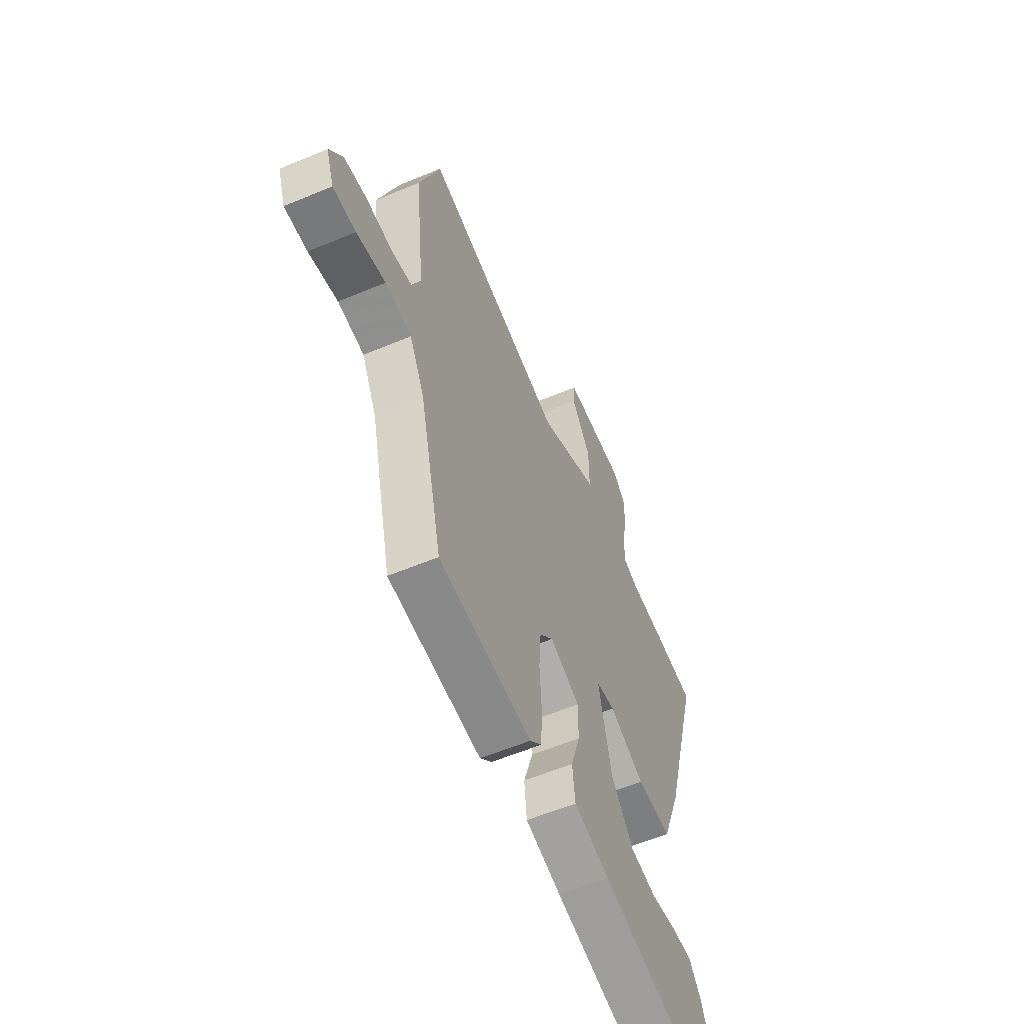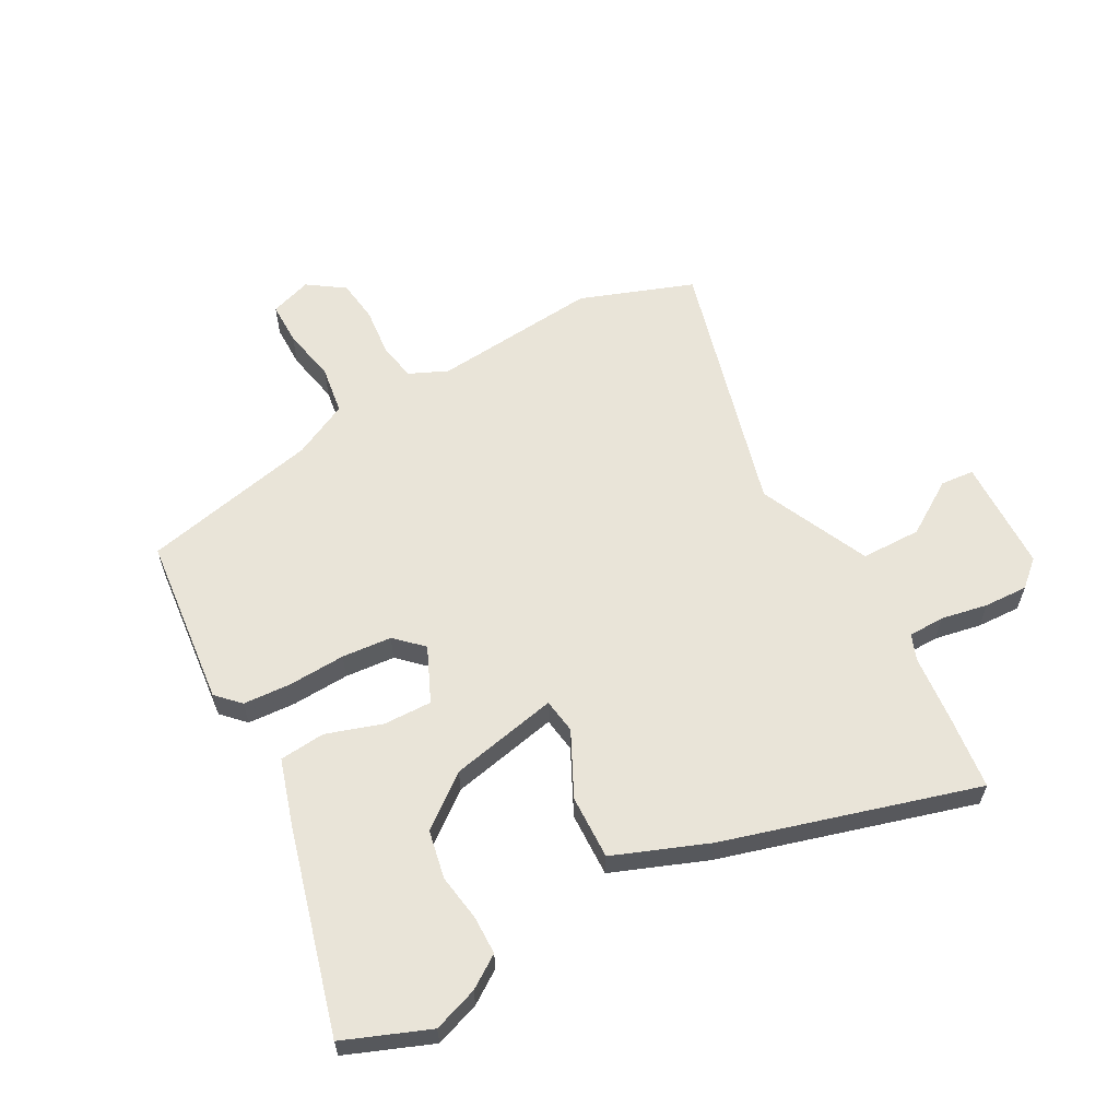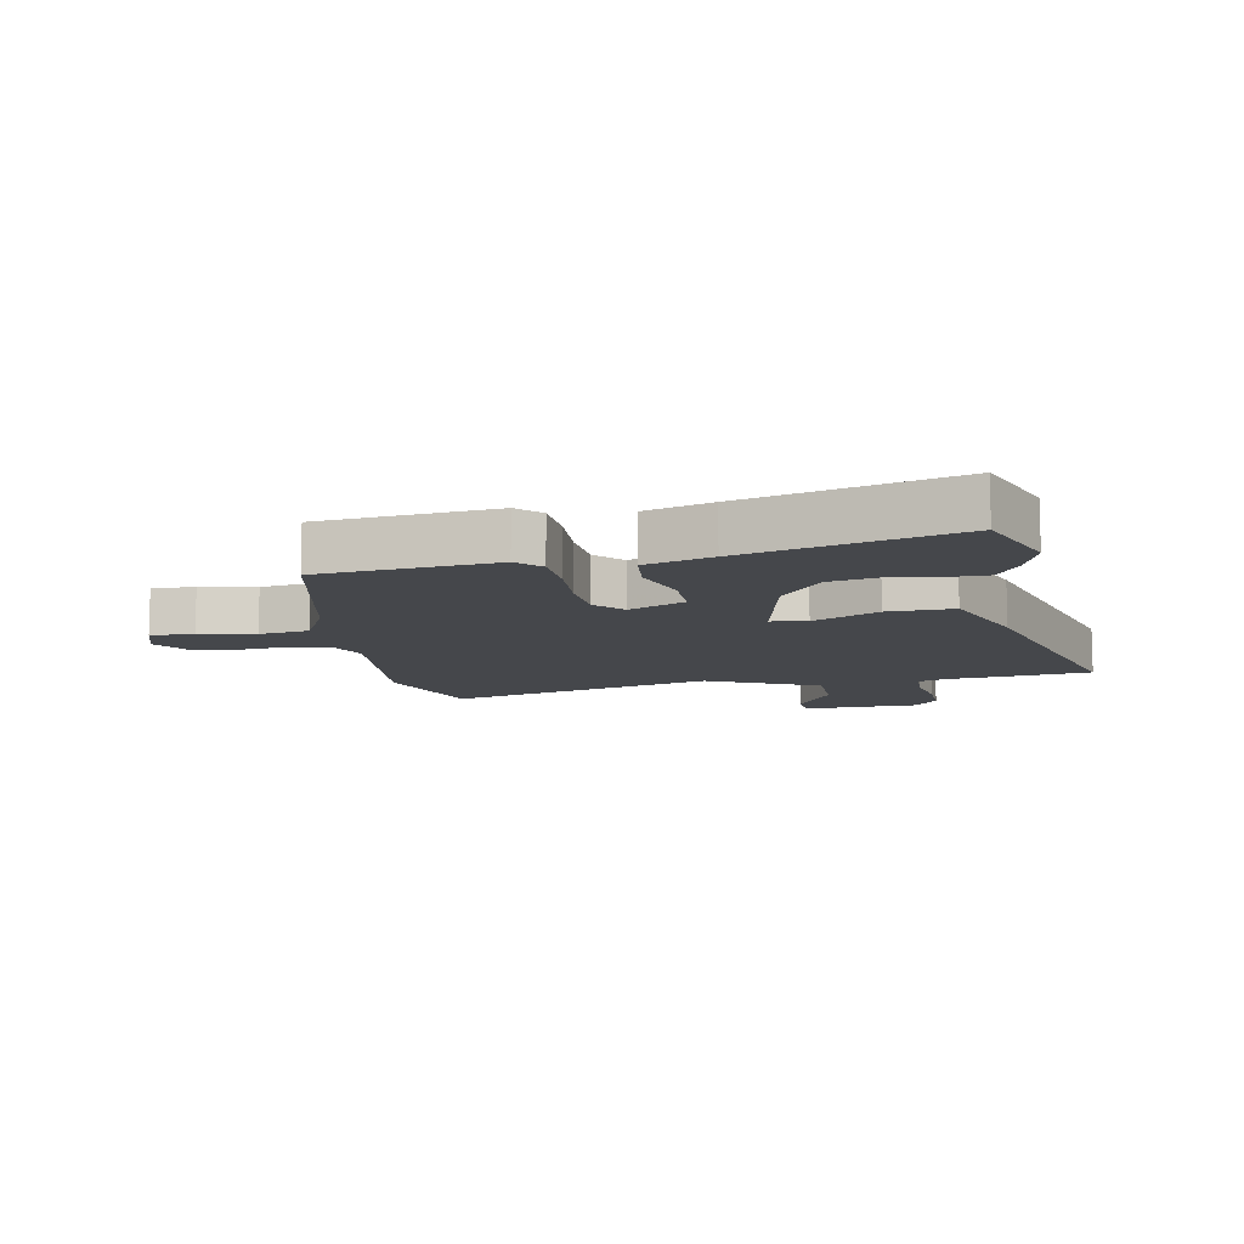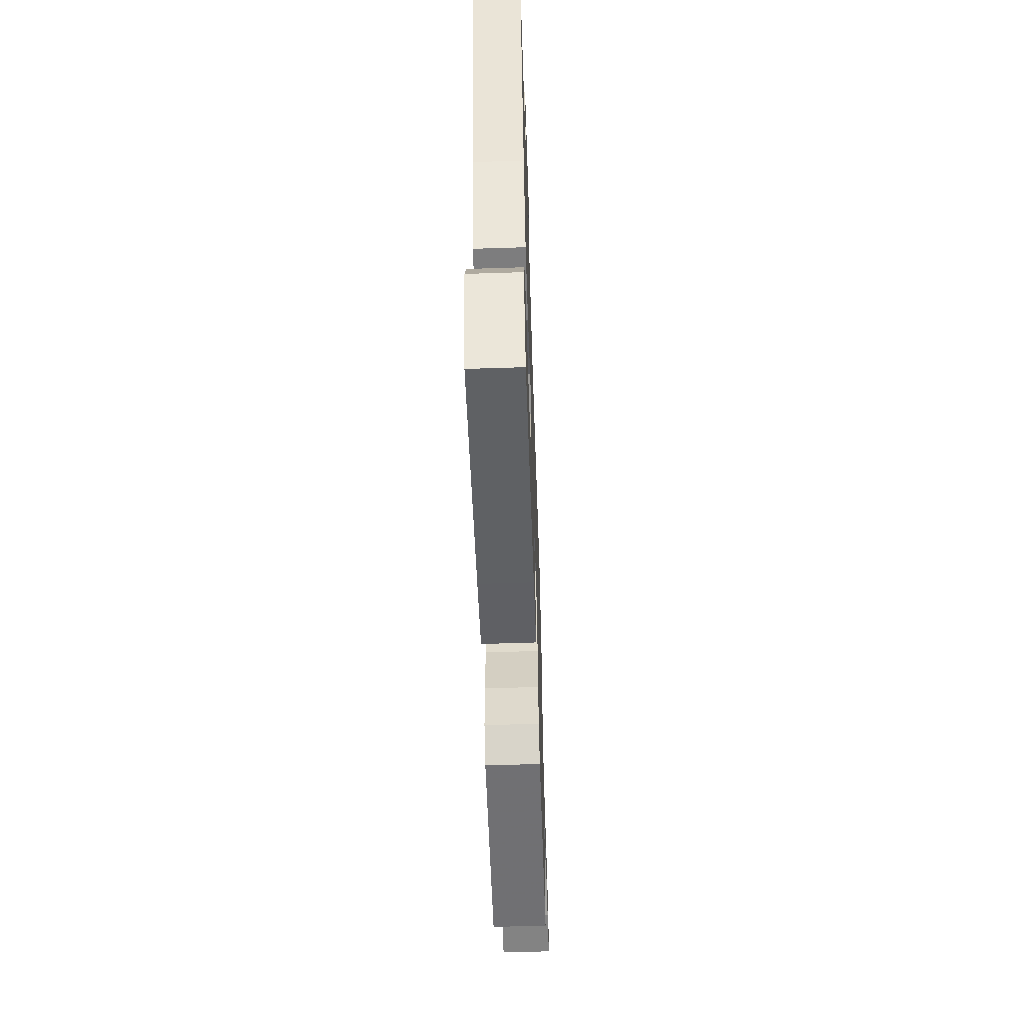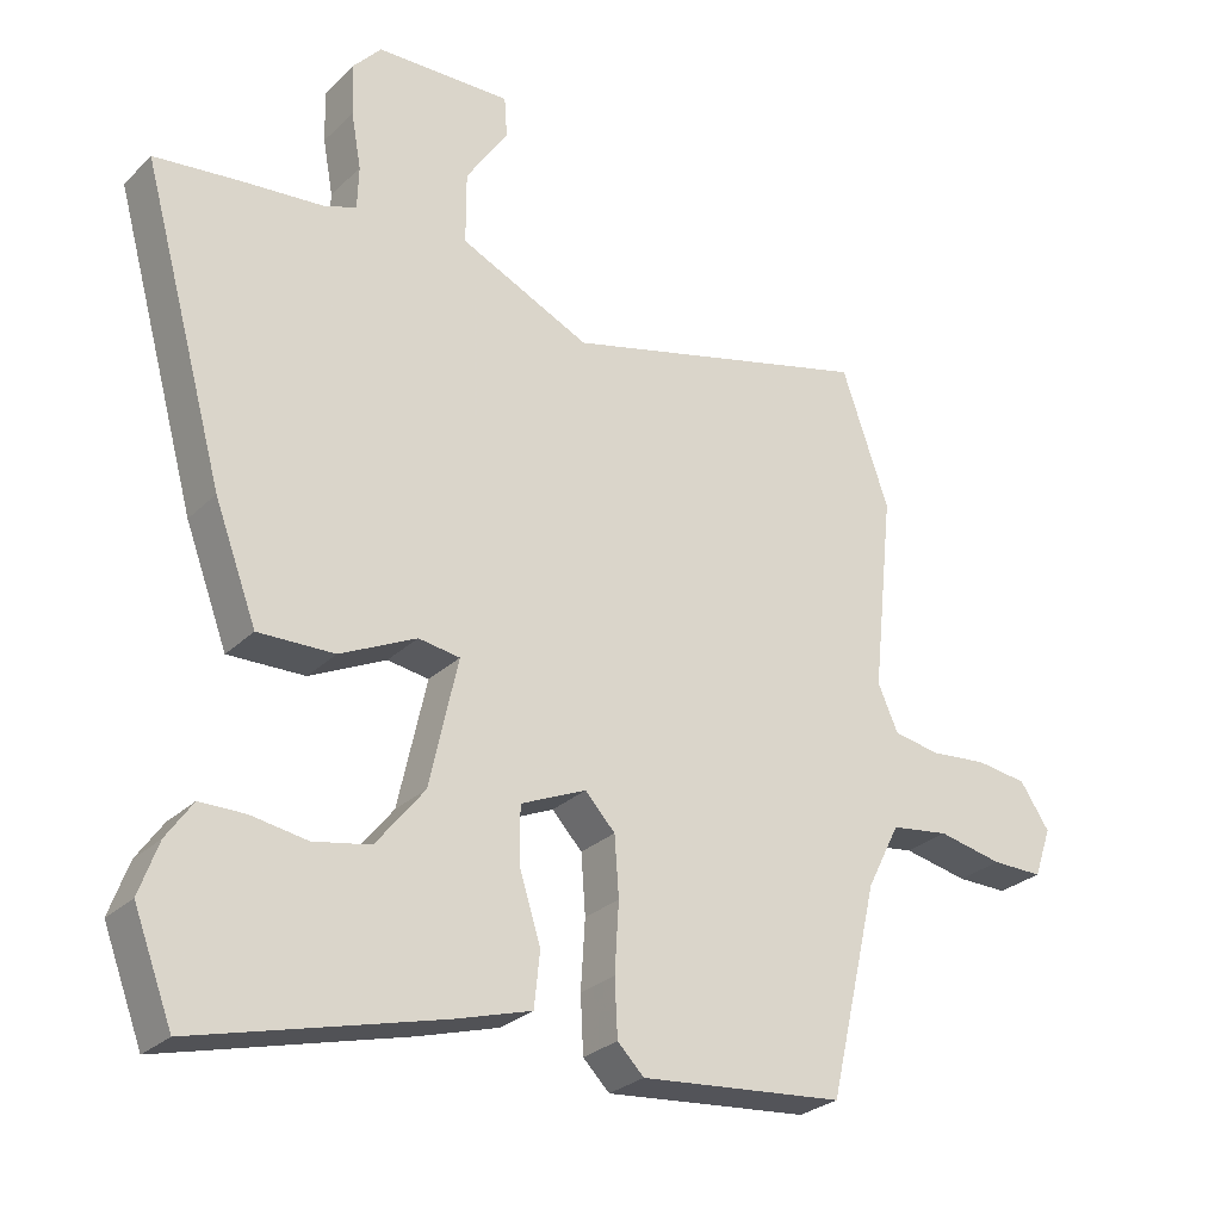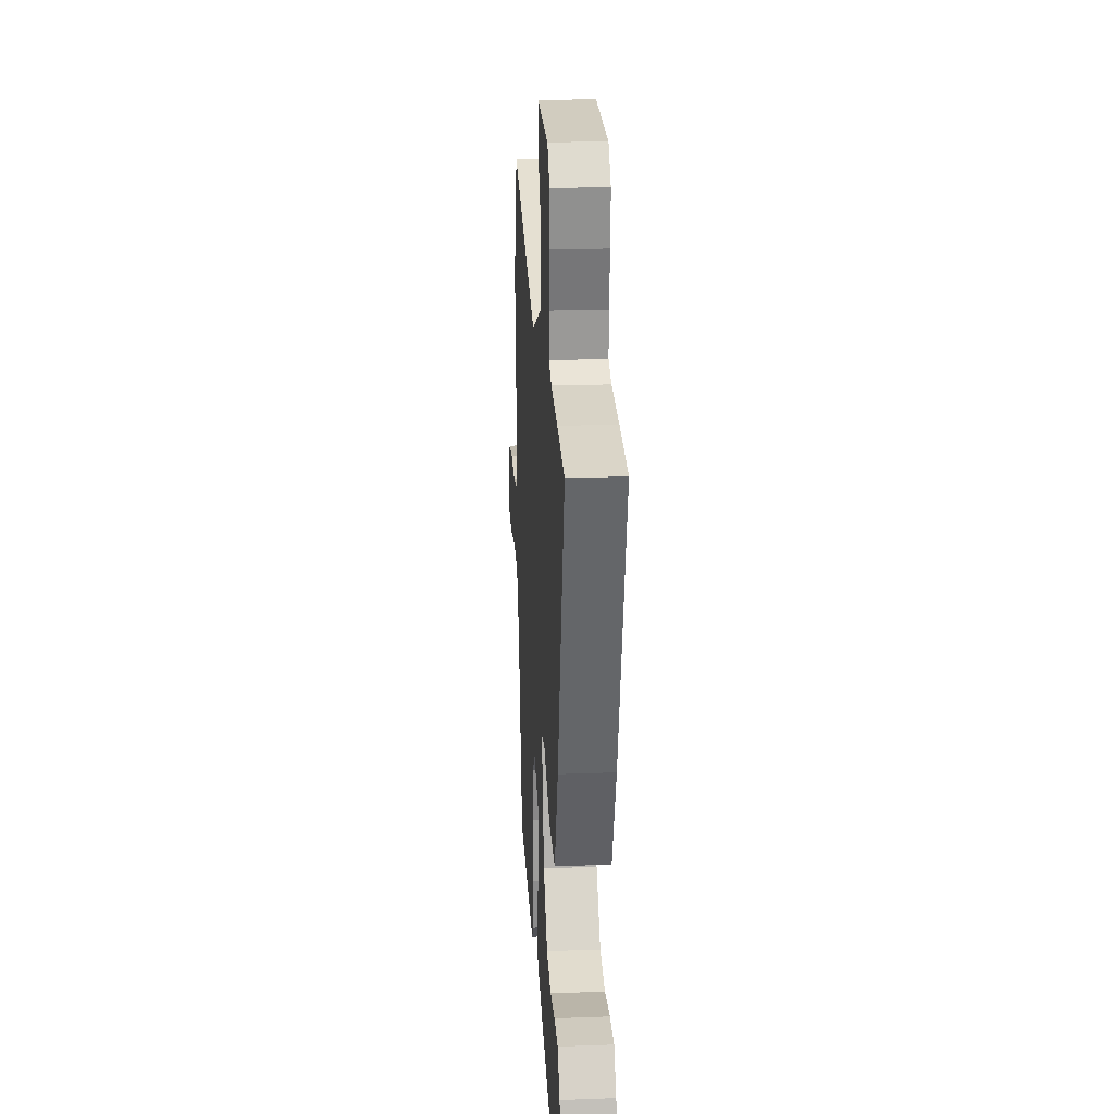
<metadata>
{"format":"obj","ext":"obj","renderer":"f3d","projection":"perspective","resolution":1024,"background":"white","views":[{"elev":-58.4,"azim":113.4,"up":"+Z"},{"elev":60.3,"azim":-118.0,"up":"+Y"},{"elev":-10.6,"azim":-168.9,"up":"+Y"},{"elev":-60.2,"azim":-88.1,"up":"+Z"},{"elev":-27.2,"azim":-34.9,"up":"+Z"},{"elev":23.2,"azim":-93.6,"up":"+Z"}]}
</metadata>
<code>
v -0.577 0.07 0.492
v -0.452 0.07 0.505
v -0.341 0.07 0.514
v -0.297 0.07 0.53
v -0.295 0.07 0.59
v -0.309 0.07 0.668
v -0.311 0.07 0.741
v -0.272 0.07 0.784
v -0.083 0.07 0.787
v -0.079 0.07 0.731
v -0.138 0.07 0.642
v -0.138 0.07 0.542
v 0.044 0.07 0.456
v 0.477 0.07 0.565
v 0.543 0.07 0.376
v 0.514 0.07 0.101
v 0.542 0.07 0.037
v 0.606 0.07 0.025
v 0.686 0.07 0.032
v 0.757 0.07 0.022
v 0.798 0.07 -0.039
v 0.774 0.07 -0.108
v 0.703 0.07 -0.107
v 0.613 0.07 -0.088
v 0.532 0.07 -0.099
v 0.486 0.07 -0.19
v 0.418 0.07 -0.483
v 0.133 0.07 -0.509
v 0.096 0.07 -0.472
v 0.092 0.07 -0.393
v 0.098 0.07 -0.297
v 0.092 0.07 -0.214
v 0.05 0.07 -0.169
v -0.042 0.07 -0.209
v -0.041 0.07 -0.29
v -0.012 0.07 -0.383
v -0.02 0.07 -0.459
v -0.129 0.07 -0.491
v -0.47 0.07 -0.579
v -0.524 0.07 -0.437
v -0.497 0.07 -0.363
v -0.46 0.07 -0.31
v -0.396 0.07 -0.31
v -0.318 0.07 -0.323
v -0.238 0.07 -0.308
v -0.17 0.07 -0.223
v -0.13 0.07 -0.044
v -0.188 0.07 -0.035
v -0.295 0.07 -0.086
v -0.402 0.07 -0.088
v -0.461 0.07 0.07
v -0.577 0 0.492
v -0.452 0 0.505
v -0.341 0 0.514
v -0.297 0 0.53
v -0.295 0 0.59
v -0.309 0 0.668
v -0.311 0 0.741
v -0.272 0 0.784
v -0.083 0 0.787
v -0.079 0 0.731
v -0.138 0 0.642
v -0.138 0 0.542
v 0.044 0 0.456
v 0.477 0 0.565
v 0.543 0 0.376
v 0.514 0 0.101
v 0.542 0 0.037
v 0.606 0 0.025
v 0.686 0 0.032
v 0.757 0 0.022
v 0.798 0 -0.039
v 0.774 0 -0.108
v 0.703 0 -0.107
v 0.613 0 -0.088
v 0.532 0 -0.099
v 0.486 0 -0.19
v 0.418 0 -0.483
v 0.133 0 -0.509
v 0.096 0 -0.472
v 0.092 0 -0.393
v 0.098 0 -0.297
v 0.092 0 -0.214
v 0.05 0 -0.169
v -0.042 0 -0.209
v -0.041 0 -0.29
v -0.012 0 -0.383
v -0.02 0 -0.459
v -0.129 0 -0.491
v -0.47 0 -0.579
v -0.524 0 -0.437
v -0.497 0 -0.363
v -0.46 0 -0.31
v -0.396 0 -0.31
v -0.318 0 -0.323
v -0.238 0 -0.308
v -0.17 0 -0.223
v -0.13 0 -0.044
v -0.188 0 -0.035
v -0.295 0 -0.086
v -0.402 0 -0.088
v -0.461 0 0.07
f 48 49 50 51
f 47 48 51 1
f 41 42 43 44
f 41 44 45
f 40 41 45
f 39 40 45
f 38 39 45
f 35 36 37 38
f 34 35 38 45
f 28 29 30 31
f 26 27 28 31
f 25 26 31 32
f 21 22 23 24
f 21 24 25
f 18 19 20 21
f 17 18 21 25
f 16 17 25 32
f 13 14 15 16
f 12 13 16 32
f 8 9 10 11
f 8 11 12
f 5 6 7 8
f 4 5 8 12
f 3 4 12 32
f 47 1 2 3
f 34 45 46
f 33 34 46 47
f 3 32 33
f 3 33 47
f 102 101 100 99
f 52 102 99 98
f 95 94 93 92
f 96 95 92
f 96 92 91
f 96 91 90
f 96 90 89
f 89 88 87 86
f 96 89 86 85
f 82 81 80 79
f 82 79 78 77
f 83 82 77 76
f 75 74 73 72
f 76 75 72
f 72 71 70 69
f 76 72 69 68
f 83 76 68 67
f 67 66 65 64
f 83 67 64 63
f 62 61 60 59
f 63 62 59
f 59 58 57 56
f 63 59 56 55
f 83 63 55 54
f 54 53 52 98
f 97 96 85
f 98 97 85 84
f 84 83 54
f 98 84 54
f 1 52 53 2
f 2 53 54 3
f 3 54 55 4
f 4 55 56 5
f 5 56 57 6
f 6 57 58 7
f 7 58 59 8
f 8 59 60 9
f 9 60 61 10
f 10 61 62 11
f 11 62 63 12
f 12 63 64 13
f 13 64 65 14
f 14 65 66 15
f 15 66 67 16
f 16 67 68 17
f 17 68 69 18
f 18 69 70 19
f 19 70 71 20
f 20 71 72 21
f 21 72 73 22
f 22 73 74 23
f 23 74 75 24
f 24 75 76 25
f 25 76 77 26
f 26 77 78 27
f 27 78 79 28
f 28 79 80 29
f 29 80 81 30
f 30 81 82 31
f 31 82 83 32
f 32 83 84 33
f 33 84 85 34
f 34 85 86 35
f 35 86 87 36
f 36 87 88 37
f 37 88 89 38
f 38 89 90 39
f 39 90 91 40
f 40 91 92 41
f 41 92 93 42
f 42 93 94 43
f 43 94 95 44
f 44 95 96 45
f 45 96 97 46
f 46 97 98 47
f 47 98 99 48
f 48 99 100 49
f 49 100 101 50
f 50 101 102 51
f 51 102 52 1

</code>
